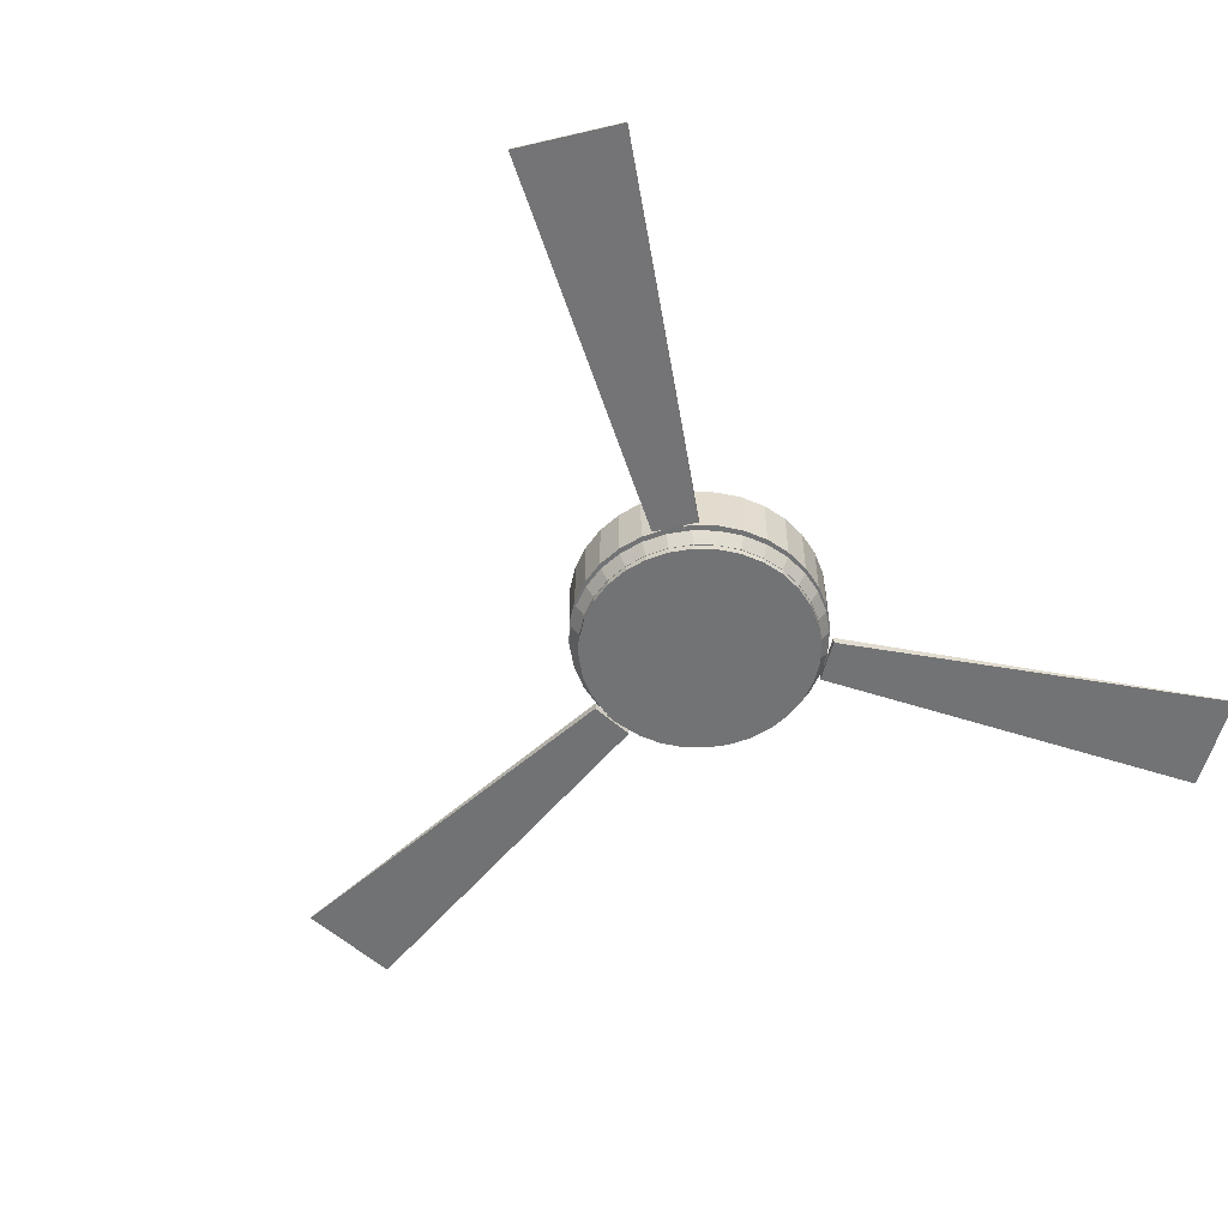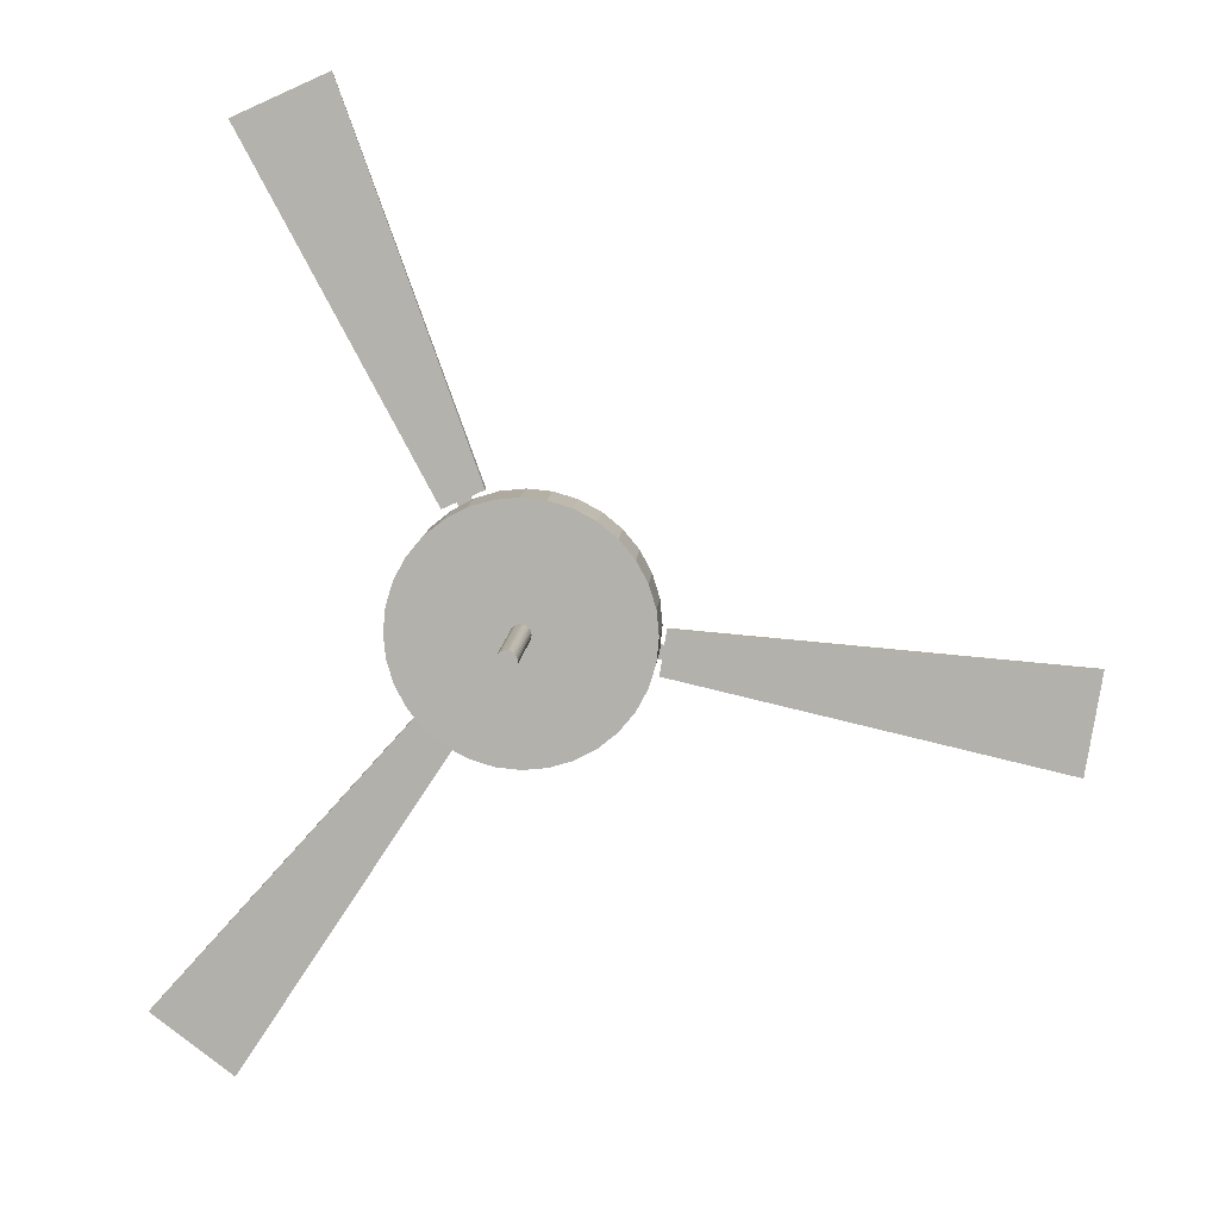
<metadata>
{"format":"obj","ext":"obj","renderer":"f3d","projection":"perspective","resolution":1024,"background":"white","views":[{"elev":-55.8,"azim":37.9,"up":"+Y"},{"elev":10.2,"azim":-176.0,"up":"+Z"}]}
</metadata>
<code>
o Base_Circle
v 0 0.02651 -0.4499
v -0.08778 0.02651 -0.4413
v -0.1722 0.02651 -0.4157
v -0.25 0.02651 -0.3741
v -0.3182 0.02651 -0.3182
v -0.3741 0.02651 -0.25
v -0.4157 0.02651 -0.1722
v -0.4413 0.02651 -0.08778
v -0.4499 0.02651 -0
v -0.4413 0.02651 0.08778
v -0.4157 0.02651 0.1722
v -0.3741 0.02651 0.25
v -0.3182 0.02651 0.3182
v -0.25 0.02651 0.3741
v -0.1722 0.02651 0.4157
v -0.08778 0.02651 0.4413
v 0 0.02651 0.4499
v 0.08778 0.02651 0.4413
v 0.1722 0.02651 0.4157
v 0.25 0.02651 0.3741
v 0.3182 0.02651 0.3182
v 0.3741 0.02651 0.25
v 0.4157 0.02651 0.1722
v 0.4413 0.02651 0.08778
v 0.4499 0.02651 -0
v 0.4413 0.02651 -0.08778
v 0.4157 0.02651 -0.1722
v 0.3741 0.02651 -0.25
v 0.3182 0.02651 -0.3182
v 0.25 0.02651 -0.3741
v 0.1722 0.02651 -0.4157
v 0.08778 0.02651 -0.4413
v 0 -0.187 -0.4499
v -0.08778 -0.187 -0.4413
v -0.1722 -0.187 -0.4157
v -0.25 -0.187 -0.3741
v -0.3182 -0.187 -0.3182
v -0.3741 -0.187 -0.25
v -0.4157 -0.187 -0.1722
v -0.4413 -0.187 -0.08778
v -0.4499 -0.187 -0
v -0.4413 -0.187 0.08778
v -0.4157 -0.187 0.1722
v -0.3741 -0.187 0.25
v -0.3182 -0.187 0.3182
v -0.25 -0.187 0.3741
v -0.1722 -0.187 0.4157
v -0.08778 -0.187 0.4413
v 0 -0.187 0.4499
v 0.08778 -0.187 0.4413
v 0.1722 -0.187 0.4157
v 0.25 -0.187 0.3741
v 0.3182 -0.187 0.3182
v 0.3741 -0.187 0.25
v 0.4157 -0.187 0.1722
v 0.4413 -0.187 0.08778
v 0.4499 -0.187 -0
v 0.4413 -0.187 -0.08778
v 0.4157 -0.187 -0.1722
v 0.3741 -0.187 -0.25
v 0.3182 -0.187 -0.3182
v 0.25 -0.187 -0.3741
v 0.1722 -0.187 -0.4157
v 0.08778 -0.187 -0.4413
v -0 -0.187 -0.2229
v -0.04349 -0.187 -0.2186
v -0.08531 -0.187 -0.206
v -0.1238 -0.187 -0.1854
v -0.1576 -0.187 -0.1576
v -0.1854 -0.187 -0.1238
v -0.206 -0.187 -0.08531
v -0.2186 -0.187 -0.04349
v -0.2229 -0.187 -0
v -0.2186 -0.187 0.04349
v -0.206 -0.187 0.08531
v -0.1854 -0.187 0.1238
v -0.1576 -0.187 0.1576
v -0.1238 -0.187 0.1854
v -0.08531 -0.187 0.206
v -0.04349 -0.187 0.2186
v 0 -0.187 0.2229
v 0.04349 -0.187 0.2186
v 0.08531 -0.187 0.206
v 0.1238 -0.187 0.1854
v 0.1576 -0.187 0.1576
v 0.1854 -0.187 0.1238
v 0.206 -0.187 0.08531
v 0.2186 -0.187 0.04349
v 0.2229 -0.187 -0
v 0.2186 -0.187 -0.04349
v 0.206 -0.187 -0.08531
v 0.1854 -0.187 -0.1238
v 0.1576 -0.187 -0.1576
v 0.1238 -0.187 -0.1854
v 0.08531 -0.187 -0.206
v 0.04349 -0.187 -0.2186
v -0 -0.2127 -0.2229
v -0.04349 -0.2127 -0.2186
v -0.08531 -0.2127 -0.206
v -0.1238 -0.2127 -0.1854
v -0.1576 -0.2127 -0.1576
v -0.1854 -0.2127 -0.1238
v -0.206 -0.2127 -0.08531
v -0.2186 -0.2127 -0.04349
v -0.2229 -0.2127 -0
v -0.2186 -0.2127 0.04349
v -0.206 -0.2127 0.08531
v -0.1854 -0.2127 0.1238
v -0.1576 -0.2127 0.1576
v -0.1238 -0.2127 0.1854
v -0.08531 -0.2127 0.206
v -0.04349 -0.2127 0.2186
v 0 -0.2127 0.2229
v 0.04349 -0.2127 0.2186
v 0.08531 -0.2127 0.206
v 0.1238 -0.2127 0.1854
v 0.1576 -0.2127 0.1576
v 0.1854 -0.2127 0.1238
v 0.206 -0.2127 0.08531
v 0.2186 -0.2127 0.04349
v 0.2229 -0.2127 -0
v 0.2186 -0.2127 -0.04349
v 0.206 -0.2127 -0.08531
v 0.1854 -0.2127 -0.1238
v 0.1576 -0.2127 -0.1576
v 0.1238 -0.2127 -0.1854
v 0.08531 -0.2127 -0.206
v 0.04349 -0.2127 -0.2186
v -0 -0.2127 -0.446
v -0.08702 -0.2127 -0.4375
v -0.1707 -0.2127 -0.4121
v -0.2478 -0.2127 -0.3709
v -0.3154 -0.2127 -0.3154
v -0.3709 -0.2127 -0.2478
v -0.4121 -0.2127 -0.1707
v -0.4375 -0.2127 -0.08702
v -0.446 -0.2127 -0
v -0.4375 -0.2127 0.08702
v -0.4121 -0.2127 0.1707
v -0.3709 -0.2127 0.2478
v -0.3154 -0.2127 0.3154
v -0.2478 -0.2127 0.3709
v -0.1707 -0.2127 0.4121
v -0.08702 -0.2127 0.4375
v 0 -0.2127 0.446
v 0.08702 -0.2127 0.4375
v 0.1707 -0.2127 0.4121
v 0.2478 -0.2127 0.3709
v 0.3154 -0.2127 0.3154
v 0.3709 -0.2127 0.2478
v 0.4121 -0.2127 0.1707
v 0.4375 -0.2127 0.08702
v 0.446 -0.2127 -0
v 0.4375 -0.2127 -0.08702
v 0.4121 -0.2127 -0.1707
v 0.3709 -0.2127 -0.2478
v 0.3154 -0.2127 -0.3154
v 0.2478 -0.2127 -0.3709
v 0.1707 -0.2127 -0.4121
v 0.08702 -0.2127 -0.4375
v -0 -0.2553 -0.4164
v -0.08124 -0.2553 -0.4084
v -0.1594 -0.2553 -0.3847
v -0.2314 -0.2553 -0.3462
v -0.2945 -0.2553 -0.2945
v -0.3462 -0.2553 -0.2314
v -0.3847 -0.2553 -0.1594
v -0.4084 -0.2553 -0.08124
v -0.4164 -0.2553 -0
v -0.4084 -0.2553 0.08124
v -0.3847 -0.2553 0.1594
v -0.3462 -0.2553 0.2314
v -0.2945 -0.2553 0.2945
v -0.2314 -0.2553 0.3462
v -0.1594 -0.2553 0.3847
v -0.08124 -0.2553 0.4084
v 0 -0.2553 0.4164
v 0.08124 -0.2553 0.4084
v 0.1594 -0.2553 0.3847
v 0.2314 -0.2553 0.3462
v 0.2945 -0.2553 0.2945
v 0.3462 -0.2553 0.2314
v 0.3847 -0.2553 0.1594
v 0.4084 -0.2553 0.08124
v 0.4164 -0.2553 -0
v 0.4084 -0.2553 -0.08124
v 0.3847 -0.2553 -0.1594
v 0.3462 -0.2553 -0.2314
v 0.2945 -0.2553 -0.2945
v 0.2314 -0.2553 -0.3462
v 0.1594 -0.2553 -0.3847
v 0.08124 -0.2553 -0.4084
f 27 60 28
f 14 47 15
f 1 34 2
f 28 61 29
f 15 48 16
f 2 35 3
f 29 62 30
f 16 49 17
f 3 36 4
f 30 63 31
f 17 50 18
f 4 37 5
f 31 64 32
f 18 51 19
f 5 38 6
f 32 33 1
f 19 52 20
f 6 39 7
f 20 53 21
f 7 40 8
f 21 54 22
f 8 41 9
f 22 55 23
f 9 42 10
f 23 56 24
f 10 43 11
f 24 57 25
f 11 44 12
f 25 58 26
f 12 45 13
f 26 59 27
f 13 46 14
f 54 87 55
f 41 74 42
f 56 87 88
f 42 75 43
f 56 89 57
f 43 76 44
f 58 89 90
f 45 76 77
f 59 90 91
f 45 78 46
f 60 91 92
f 47 78 79
f 33 66 34
f 61 92 93
f 47 80 48
f 34 67 35
f 61 94 62
f 49 80 81
f 35 68 36
f 63 94 95
f 49 82 50
f 37 68 69
f 64 95 96
f 51 82 83
f 37 70 38
f 64 65 33
f 52 83 84
f 38 71 39
f 52 85 53
f 39 72 40
f 53 86 54
f 40 73 41
f 89 122 90
f 76 109 77
f 90 123 91
f 77 110 78
f 91 124 92
f 78 111 79
f 65 98 66
f 92 125 93
f 79 112 80
f 66 99 67
f 93 126 94
f 80 113 81
f 67 100 68
f 94 127 95
f 81 114 82
f 68 101 69
f 95 128 96
f 82 115 83
f 69 102 70
f 96 97 65
f 83 116 84
f 70 103 71
f 84 117 85
f 71 104 72
f 85 118 86
f 72 105 73
f 86 119 87
f 73 106 74
f 87 120 88
f 74 107 75
f 88 121 89
f 75 108 76
f 98 129 130
f 124 157 125
f 111 144 112
f 99 130 131
f 125 158 126
f 112 145 113
f 99 132 100
f 126 159 127
f 114 145 146
f 100 133 101
f 127 160 128
f 114 147 115
f 102 133 134
f 128 129 97
f 115 148 116
f 102 135 103
f 116 149 117
f 103 136 104
f 117 150 118
f 105 136 137
f 119 150 151
f 106 137 138
f 119 152 120
f 107 138 139
f 120 153 121
f 108 139 140
f 121 154 122
f 108 141 109
f 122 155 123
f 110 141 142
f 123 156 124
f 111 142 143
f 133 164 165
f 160 191 192
f 146 179 147
f 133 166 134
f 160 161 129
f 147 180 148
f 134 167 135
f 149 180 181
f 135 168 136
f 149 182 150
f 136 169 137
f 150 183 151
f 137 170 138
f 152 183 184
f 138 171 139
f 152 185 153
f 139 172 140
f 154 185 186
f 140 173 141
f 154 187 155
f 141 174 142
f 155 188 156
f 142 175 143
f 129 162 130
f 156 189 157
f 144 175 176
f 130 163 131
f 157 190 158
f 144 177 145
f 131 164 132
f 158 191 159
f 145 178 146
f 179 171 163
f 17 25 1
f 27 59 60
f 14 46 47
f 1 33 34
f 28 60 61
f 15 47 48
f 2 34 35
f 29 61 62
f 16 48 49
f 3 35 36
f 30 62 63
f 17 49 50
f 4 36 37
f 31 63 64
f 18 50 51
f 5 37 38
f 32 64 33
f 19 51 52
f 6 38 39
f 20 52 53
f 7 39 40
f 21 53 54
f 8 40 41
f 22 54 55
f 9 41 42
f 23 55 56
f 10 42 43
f 24 56 57
f 11 43 44
f 25 57 58
f 12 44 45
f 26 58 59
f 13 45 46
f 54 86 87
f 41 73 74
f 56 55 87
f 42 74 75
f 56 88 89
f 43 75 76
f 58 57 89
f 45 44 76
f 59 58 90
f 45 77 78
f 60 59 91
f 47 46 78
f 33 65 66
f 61 60 92
f 47 79 80
f 34 66 67
f 61 93 94
f 49 48 80
f 35 67 68
f 63 62 94
f 49 81 82
f 37 36 68
f 64 63 95
f 51 50 82
f 37 69 70
f 64 96 65
f 52 51 83
f 38 70 71
f 52 84 85
f 39 71 72
f 53 85 86
f 40 72 73
f 89 121 122
f 76 108 109
f 90 122 123
f 77 109 110
f 91 123 124
f 78 110 111
f 65 97 98
f 92 124 125
f 79 111 112
f 66 98 99
f 93 125 126
f 80 112 113
f 67 99 100
f 94 126 127
f 81 113 114
f 68 100 101
f 95 127 128
f 82 114 115
f 69 101 102
f 96 128 97
f 83 115 116
f 70 102 103
f 84 116 117
f 71 103 104
f 85 117 118
f 72 104 105
f 86 118 119
f 73 105 106
f 87 119 120
f 74 106 107
f 88 120 121
f 75 107 108
f 98 97 129
f 124 156 157
f 111 143 144
f 99 98 130
f 125 157 158
f 112 144 145
f 99 131 132
f 126 158 159
f 114 113 145
f 100 132 133
f 127 159 160
f 114 146 147
f 102 101 133
f 128 160 129
f 115 147 148
f 102 134 135
f 116 148 149
f 103 135 136
f 117 149 150
f 105 104 136
f 119 118 150
f 106 105 137
f 119 151 152
f 107 106 138
f 120 152 153
f 108 107 139
f 121 153 154
f 108 140 141
f 122 154 155
f 110 109 141
f 123 155 156
f 111 110 142
f 133 132 164
f 160 159 191
f 146 178 179
f 133 165 166
f 160 192 161
f 147 179 180
f 134 166 167
f 149 148 180
f 135 167 168
f 149 181 182
f 136 168 169
f 150 182 183
f 137 169 170
f 152 151 183
f 138 170 171
f 152 184 185
f 139 171 172
f 154 153 185
f 140 172 173
f 154 186 187
f 141 173 174
f 155 187 188
f 142 174 175
f 129 161 162
f 156 188 189
f 144 143 175
f 130 162 163
f 157 189 190
f 144 176 177
f 131 163 164
f 158 190 191
f 145 177 178
f 163 162 161
f 161 192 163
f 192 191 163
f 191 190 189
f 189 188 187
f 187 186 185
f 185 184 183
f 183 182 181
f 181 180 179
f 179 178 177
f 177 176 175
f 175 174 173
f 173 172 171
f 171 170 169
f 169 168 167
f 167 166 165
f 165 164 163
f 191 189 163
f 189 187 163
f 187 185 179
f 185 183 179
f 183 181 179
f 179 177 175
f 175 173 179
f 173 171 179
f 171 169 167
f 167 165 171
f 165 163 171
f 163 187 179
f 1 2 3
f 3 4 5
f 5 6 7
f 7 8 9
f 9 10 11
f 11 12 13
f 13 14 15
f 15 16 17
f 17 18 19
f 19 20 17
f 20 21 17
f 21 22 23
f 23 24 21
f 24 25 21
f 25 26 29
f 26 27 29
f 27 28 29
f 29 30 31
f 31 32 29
f 32 1 29
f 1 3 9
f 3 5 9
f 5 7 9
f 9 11 17
f 11 13 17
f 13 15 17
f 17 21 25
f 25 29 1
f 1 9 17
o Lamp_Circle.001
v 0.08093 -0.279 -0.4069
v 0.1587 -0.279 -0.3833
v 0.2305 -0.279 -0.3449
v 0.2933 -0.279 -0.2933
v 0.3449 -0.279 -0.2305
v 0.3833 -0.279 -0.1588
v 0.4069 -0.279 -0.08093
v 0.4148 -0.279 -0
v 0.4069 -0.279 0.08093
v 0.3833 -0.279 0.1587
v 0.3449 -0.279 0.2305
v 0.2933 -0.279 0.2933
v 0.2305 -0.279 0.3449
v 0.1588 -0.279 0.3833
v 0.08093 -0.279 0.4069
v 0 -0.279 0.4148
v -0.08093 -0.279 0.4069
v -0.1588 -0.279 0.3833
v -0.2305 -0.279 0.3449
v -0.2933 -0.279 0.2933
v -0.3449 -0.279 0.2305
v -0.3833 -0.279 0.1588
v -0.4069 -0.279 0.08093
v -0.4148 -0.279 -0
v -0.4069 -0.279 -0.08093
v -0.3833 -0.279 -0.1588
v -0.3449 -0.279 -0.2305
v -0.2933 -0.279 -0.2933
v -0.2305 -0.279 -0.3449
v -0.1588 -0.279 -0.3833
v -0.08093 -0.279 -0.4069
v -0 -0.279 -0.4148
v -0 -0.2459 -0.4148
v -0.08093 -0.2459 -0.4069
v -0.1588 -0.2459 -0.3833
v -0.2305 -0.2459 -0.3449
v -0.2933 -0.2459 -0.2933
v -0.3449 -0.2459 -0.2305
v -0.3833 -0.2459 -0.1588
v -0.4069 -0.2459 -0.08093
v -0.4148 -0.2459 -0
v -0.4069 -0.2459 0.08093
v -0.3833 -0.2459 0.1588
v -0.3449 -0.2459 0.2305
v -0.2933 -0.2459 0.2933
v -0.2305 -0.2459 0.3449
v -0.1588 -0.2459 0.3833
v -0.08093 -0.2459 0.4069
v 0 -0.2459 0.4148
v 0.08093 -0.2459 0.4069
v 0.1588 -0.2459 0.3833
v 0.2305 -0.2459 0.3449
v 0.2933 -0.2459 0.2933
v 0.3449 -0.2459 0.2305
v 0.3833 -0.2459 0.1587
v 0.4069 -0.2459 0.08093
v 0.4148 -0.2459 -0
v 0.4069 -0.2459 -0.08093
v 0.3833 -0.2459 -0.1588
v 0.3449 -0.2459 -0.2305
v 0.2933 -0.2459 -0.2933
v 0.2305 -0.2459 -0.3449
v 0.1587 -0.2459 -0.3833
v 0.08093 -0.2459 -0.4069
f 235 213 236
f 251 197 252
f 242 206 243
f 248 200 249
f 237 211 238
f 255 193 256
f 234 214 235
f 250 198 251
f 228 220 229
f 247 201 248
f 249 199 250
f 241 207 242
f 233 215 234
f 254 194 255
f 246 202 247
f 227 221 228
f 232 216 233
f 240 208 241
f 245 203 246
f 253 195 254
f 231 217 232
f 226 222 227
f 244 204 245
f 239 209 240
f 230 218 231
f 252 196 253
f 243 205 244
f 225 223 226
f 256 224 225
f 236 212 237
f 238 210 239
f 229 219 230
f 208 216 224
f 235 214 213
f 251 198 197
f 242 207 206
f 248 201 200
f 237 212 211
f 255 194 193
f 234 215 214
f 250 199 198
f 228 221 220
f 247 202 201
f 249 200 199
f 241 208 207
f 233 216 215
f 254 195 194
f 246 203 202
f 227 222 221
f 232 217 216
f 240 209 208
f 245 204 203
f 253 196 195
f 231 218 217
f 226 223 222
f 244 205 204
f 239 210 209
f 230 219 218
f 252 197 196
f 243 206 205
f 225 224 223
f 256 193 224
f 236 213 212
f 238 211 210
f 229 220 219
f 224 193 196
f 193 194 196
f 194 195 196
f 196 197 198
f 198 199 196
f 199 200 196
f 200 201 204
f 201 202 204
f 202 203 204
f 204 205 206
f 206 207 204
f 207 208 204
f 208 209 212
f 209 210 212
f 210 211 212
f 212 213 214
f 214 215 216
f 216 217 220
f 217 218 220
f 218 219 220
f 220 221 222
f 222 223 220
f 223 224 220
f 212 214 208
f 214 216 208
f 224 196 208
f 196 200 208
f 200 204 208
f 216 220 224
o pole_Cylinder
v 0 -0.009998 -0.03583
v 0 0.468 -0.03583
v 0.00699 -0.009998 -0.03514
v 0.00699 0.468 -0.03514
v 0.01371 -0.009998 -0.0331
v 0.01371 0.468 -0.0331
v 0.01991 -0.009998 -0.02979
v 0.01991 0.468 -0.02979
v 0.02534 -0.009998 -0.02534
v 0.02534 0.468 -0.02534
v 0.02979 -0.009998 -0.01991
v 0.02979 0.468 -0.01991
v 0.0331 -0.009998 -0.01371
v 0.0331 0.468 -0.01371
v 0.03514 -0.009998 -0.00699
v 0.03514 0.468 -0.00699
v 0.03583 -0.009998 -0
v 0.03583 0.468 -0
v 0.03514 -0.009998 0.00699
v 0.03514 0.468 0.00699
v 0.0331 -0.009998 0.01371
v 0.0331 0.468 0.01371
v 0.02979 -0.009998 0.01991
v 0.02979 0.468 0.01991
v 0.02534 -0.009998 0.02534
v 0.02534 0.468 0.02534
v 0.01991 -0.009998 0.02979
v 0.01991 0.468 0.02979
v 0.01371 -0.009998 0.0331
v 0.01371 0.468 0.0331
v 0.00699 -0.009998 0.03514
v 0.00699 0.468 0.03514
v -0 -0.009998 0.03583
v -0 0.468 0.03583
v -0.00699 -0.009998 0.03514
v -0.00699 0.468 0.03514
v -0.01371 -0.009998 0.0331
v -0.01371 0.468 0.0331
v -0.01991 -0.009998 0.02979
v -0.01991 0.468 0.02979
v -0.02534 -0.009998 0.02534
v -0.02534 0.468 0.02534
v -0.02979 -0.009998 0.01991
v -0.02979 0.468 0.01991
v -0.0331 -0.009998 0.01371
v -0.0331 0.468 0.01371
v -0.03514 -0.009998 0.00699
v -0.03514 0.468 0.00699
v -0.03583 -0.009998 -0
v -0.03583 0.468 -0
v -0.03514 -0.009998 -0.00699
v -0.03514 0.468 -0.00699
v -0.0331 -0.009998 -0.01371
v -0.0331 0.468 -0.01371
v -0.02979 -0.009998 -0.01991
v -0.02979 0.468 -0.01991
v -0.02534 -0.009998 -0.02534
v -0.02534 0.468 -0.02534
v -0.01991 -0.009998 -0.02979
v -0.01991 0.468 -0.02979
v -0.01371 -0.009998 -0.0331
v -0.01371 0.468 -0.0331
v -0.00699 -0.009998 -0.03514
v -0.00699 0.468 -0.03514
f 258 259 257
f 260 261 259
f 262 263 261
f 264 265 263
f 266 267 265
f 268 269 267
f 270 271 269
f 272 273 271
f 274 275 273
f 276 277 275
f 278 279 277
f 280 281 279
f 282 283 281
f 284 285 283
f 286 287 285
f 288 289 287
f 290 291 289
f 292 293 291
f 294 295 293
f 296 297 295
f 298 299 297
f 300 301 299
f 302 303 301
f 304 305 303
f 306 307 305
f 308 309 307
f 310 311 309
f 312 313 311
f 314 315 313
f 316 317 315
f 310 294 278
f 318 319 317
f 320 257 319
f 271 287 303
f 258 260 259
f 260 262 261
f 262 264 263
f 264 266 265
f 266 268 267
f 268 270 269
f 270 272 271
f 272 274 273
f 274 276 275
f 276 278 277
f 278 280 279
f 280 282 281
f 282 284 283
f 284 286 285
f 286 288 287
f 288 290 289
f 290 292 291
f 292 294 293
f 294 296 295
f 296 298 297
f 298 300 299
f 300 302 301
f 302 304 303
f 304 306 305
f 306 308 307
f 308 310 309
f 310 312 311
f 312 314 313
f 314 316 315
f 316 318 317
f 262 260 318
f 260 258 318
f 258 320 318
f 318 316 310
f 316 314 310
f 314 312 310
f 310 308 306
f 306 304 310
f 304 302 310
f 302 300 298
f 298 296 294
f 294 292 290
f 290 288 286
f 286 284 282
f 282 280 278
f 278 276 274
f 274 272 270
f 270 268 266
f 266 264 262
f 302 298 310
f 298 294 310
f 294 290 278
f 290 286 278
f 286 282 278
f 278 274 270
f 270 266 262
f 262 318 310
f 278 270 262
f 262 310 278
f 318 320 319
f 320 258 257
f 319 257 259
f 259 261 263
f 263 265 271
f 265 267 271
f 267 269 271
f 271 273 275
f 275 277 271
f 277 279 271
f 279 281 283
f 283 285 279
f 285 287 279
f 287 289 295
f 289 291 295
f 291 293 295
f 295 297 303
f 297 299 303
f 299 301 303
f 303 305 307
f 307 309 303
f 309 311 303
f 311 313 319
f 313 315 319
f 315 317 319
f 319 259 271
f 259 263 271
f 271 279 287
f 287 295 303
f 303 311 319
f 319 271 303
o Fans_Cube.003
v -0.4647 -0.2066 -0.01412
v -0.4647 -0.1772 -0.01412
v -0.44 -0.2066 -0.1731
v -0.44 -0.1772 -0.1731
v -1.902 -0.1944 -0.1301
v -1.902 -0.19 -0.1301
v -1.844 -0.1944 -0.4997
v -1.844 -0.19 -0.4997
v -0.4561 -0.1964 -0.0694
v -0.4561 -0.1874 -0.0694
v -0.4486 -0.199 -0.1179
v -0.4486 -0.1874 -0.1179
v -0.1095 -0.2 0.02504
v -0.1095 -0.1844 0.02504
v -0.08963 -0.2 -0.1024
v -0.08963 -0.1844 -0.1024
v 0.1351 -0.2066 0.4449
v 0.1351 -0.1772 0.4449
v 0.2821 -0.2066 0.3794
v 0.2821 -0.1772 0.3794
v 0.6225 -0.1944 1.802
v 0.6225 -0.19 1.802
v 0.9642 -0.1944 1.649
v 0.9642 -0.19 1.649
v 0.1862 -0.1964 0.4221
v 0.1862 -0.1874 0.4221
v 0.231 -0.199 0.4022
v 0.231 -0.1874 0.4022
v 0.004434 -0.2 0.1122
v 0.004434 -0.1844 0.1122
v 0.1223 -0.2 0.05976
v 0.1223 -0.1844 0.05976
v 0.228 -0.2066 -0.3953
v 0.228 -0.1772 -0.3953
v 0.3558 -0.2066 -0.2975
v 0.3558 -0.1772 -0.2975
v 1.017 -0.1944 -1.602
v 1.017 -0.19 -1.602
v 1.314 -0.1944 -1.374
v 1.314 -0.19 -1.374
v 0.2725 -0.1964 -0.3613
v 0.2725 -0.1874 -0.3613
v 0.3114 -0.199 -0.3315
v 0.3114 -0.1874 -0.3315
v 0.02373 -0.2 -0.102
v 0.02373 -0.1844 -0.102
v 0.1262 -0.2 -0.02364
v 0.1262 -0.1844 -0.02364
f 322 332 330
f 328 323 324
f 326 327 328
f 326 321 325
f 323 325 321
f 328 322 326
f 329 334 333
f 323 332 324
f 322 329 321
f 321 331 323
f 336 333 334
f 331 333 335
f 330 336 334
f 332 335 336
f 338 348 340
f 339 344 340
f 343 342 344
f 342 337 338
f 341 339 337
f 338 344 342
f 345 350 346
f 348 339 340
f 345 338 337
f 347 337 339
f 349 352 350
f 347 349 345
f 350 348 346
f 348 351 347
f 354 364 362
f 360 355 356
f 358 359 360
f 358 353 357
f 355 357 353
f 360 354 358
f 361 366 365
f 355 364 356
f 354 361 353
f 353 363 355
f 368 365 366
f 363 365 367
f 364 366 362
f 364 367 368
f 322 324 332
f 328 327 323
f 326 325 327
f 326 322 321
f 323 327 325
f 328 324 322
f 329 330 334
f 323 331 332
f 322 330 329
f 321 329 331
f 336 335 333
f 331 329 333
f 330 332 336
f 332 331 335
f 338 346 348
f 339 343 344
f 343 341 342
f 342 341 337
f 341 343 339
f 338 340 344
f 345 349 350
f 348 347 339
f 345 346 338
f 347 345 337
f 349 351 352
f 347 351 349
f 350 352 348
f 348 352 351
f 354 356 364
f 360 359 355
f 358 357 359
f 358 354 353
f 355 359 357
f 360 356 354
f 361 362 366
f 355 363 364
f 354 362 361
f 353 361 363
f 368 367 365
f 363 361 365
f 364 368 366
f 364 363 367

</code>
